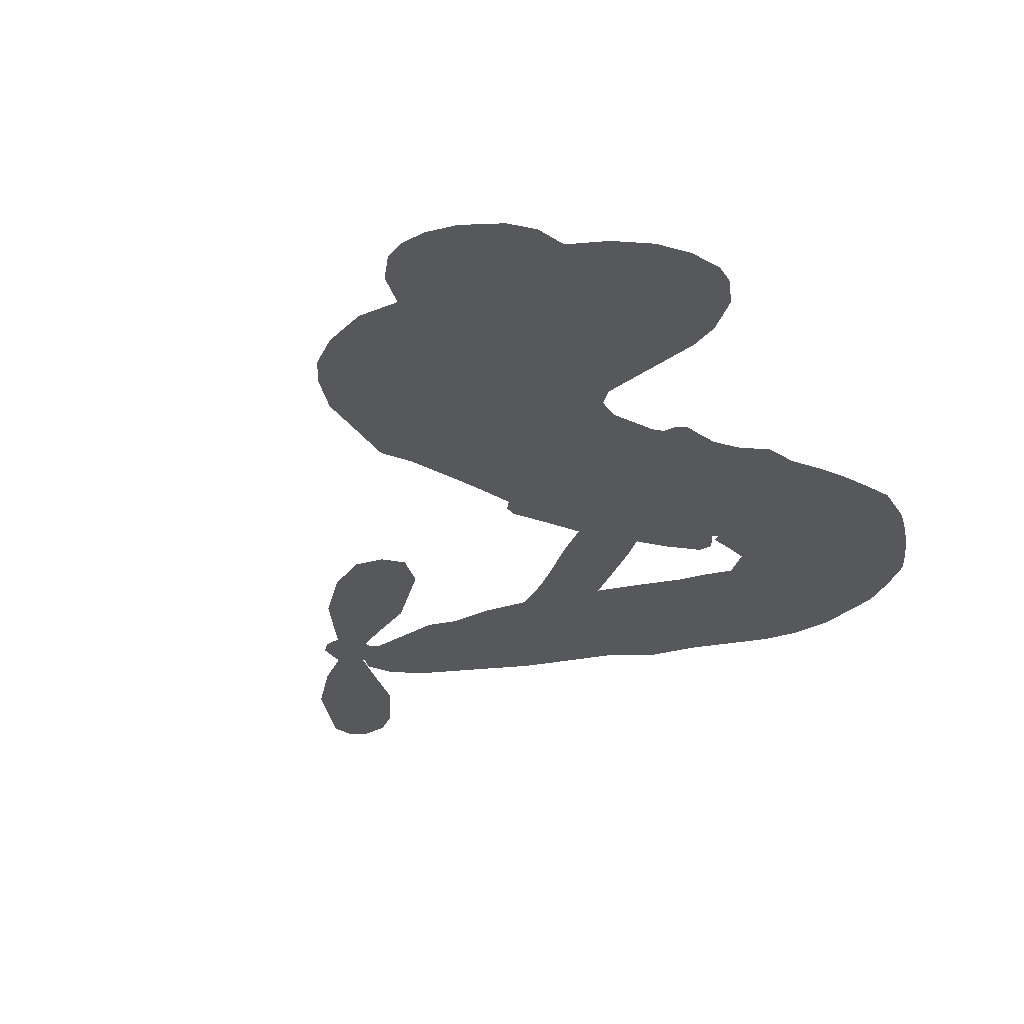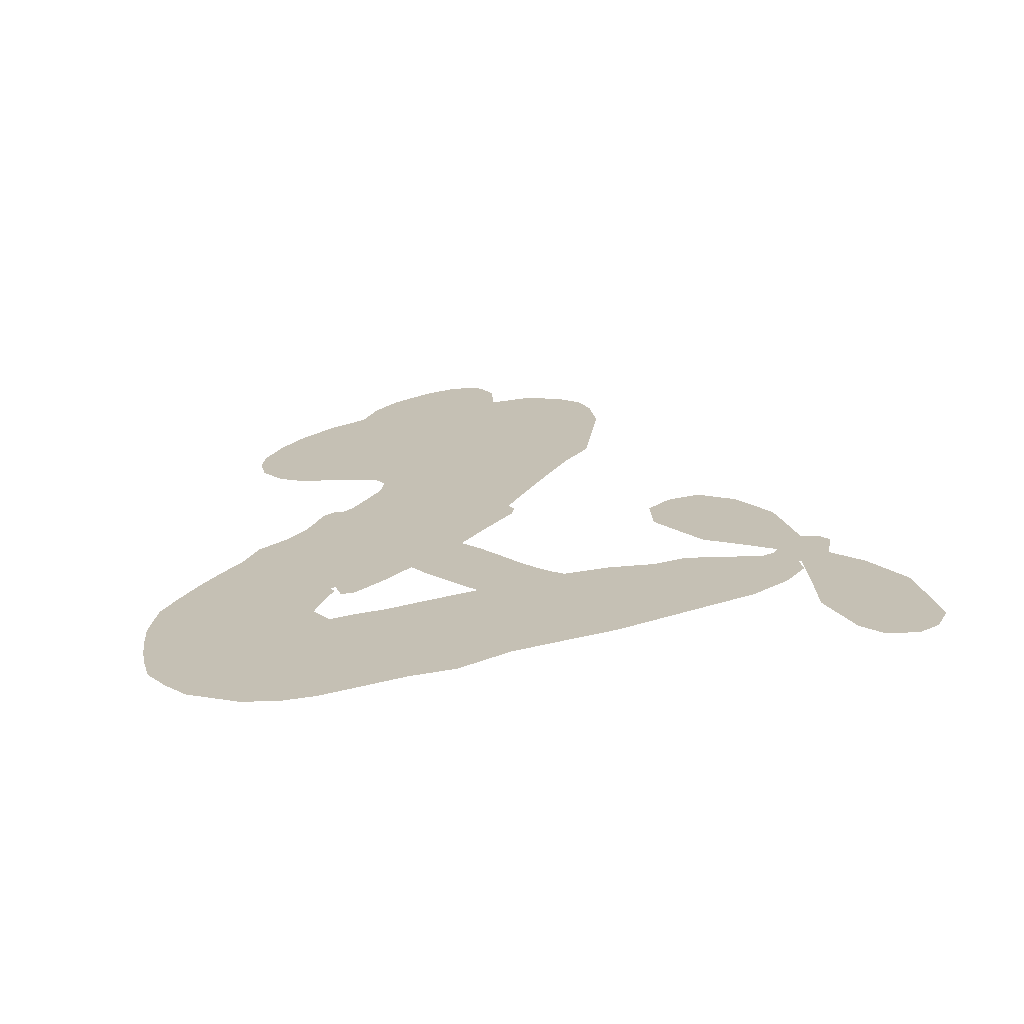
<metadata>
{"format":"obj","ext":"obj","renderer":"f3d","projection":"perspective","resolution":1024,"background":"white","views":[{"elev":-28.7,"azim":-162.0,"up":"+Z"},{"elev":-69.6,"azim":12.2,"up":"+Y"}]}
</metadata>
<code>
v 177.4 64.55 0
v 182.1 66.67 0
v 187.2 67.6 0
v 189.2 71.3 0
v 192.2 73.51 0
v 197.5 74.87 0
v 201.6 74.67 0
v 204.9 73.39 0
v 207.1 71.44 0
v 208.9 67.62 0
v 209.2 62.5 0
v 214.6 61.16 0
v 219.9 57.29 0
v 223.2 53.18 0
v 224.7 49.11 0
v 225.6 43.06 0
v 223.6 30.06 0
v 220.7 26.87 0
v 211.8 12.41 0
v 212.6 10.7 0
v 212.3 8.98 0
v 205.2 1.288 0
v 226.6 -22.81 0
v 246.1 -24.15 0
v 246.5 -23.32 0
v 237.6 -15.11 0
v 231.8 -5.332 0
v 231.4 0.04878 0
v 234.2 1.924 0
v 238.3 1.597 0
v 243 -2.936 0
v 247.3 -10.31 0
v 249.9 -20.57 0
v 252.1 -21.72 0
v 253.2 -23.53 0
v 252.6 -27.57 0
v 256.4 -32.57 0
v 260.7 -40.37 0
v 262.8 -51.97 0
v 261.5 -54.86 0
v 259.1 -55.79 0
v 255.4 -54.16 0
v 252.9 -50.86 0
v 249.7 -42.41 0
v 248.9 -28.48 0
v 198.4 -3.975 0
v 190.6 -9.197 0
v 188.8 -8.561 0
v 187.9 -5.615 0
v 187.2 -5.966 0
v 187.8 -6.998 0
v 185.4 -12.98 0
v 187.8 -16.75 0
v 195.5 -17.23 0
v 218.3 -17.21 0
v 225.2 -18.23 0
v 231 -20.15 0
v 235 -20.14 0
v 246 -25.23 0
v 248.6 -28.35 0
v 249 -31.08 0
v 246.7 -33.82 0
v 242.3 -35.99 0
v 225.4 -38.51 0
v 212.3 -38.76 0
v 205.6 -40.66 0
v 199.5 -40.06 0
v 188.1 -40.52 0
v 183.5 -39.82 0
v 178.3 -37.74 0
v 170.6 -32.11 0
v 164.3 -23.31 0
v 161.8 -7.712 0
v 162.7 -1.671 0
v 173 11.42 0
v 175 15.25 0
v 178.8 17.01 0
v 181.5 19.41 0
v 183.9 24.01 0
v 185.4 24.67 0
v 187.1 24.14 0
v 188.3 25.01 0
v 192.1 30.11 0
v 192.6 33.2 0
v 191.1 35.62 0
v 178.4 42.76 0
v 175.1 45.62 0
v 172 50.35 0
v 171.1 54.62 0
v 171.6 57.7 0
v 173.9 61.48 0
v 217.9 -26.73 0
v 247.8 -24.54 0
v 188.9 22.65 0
v 186.3 -3.953 0
v 186.5 -9.952 0
v 185.3 22.58 0
v 209.4 10.61 0
v 194.8 -6.744 0
v 233.3 -32.3 0
v 248.6 -22.39 0
v 241.6 -31.62 0
v 245.4 -30.29 0
v 182.8 21.74 0
v 188.8 -3.269 0
v 242.2 -19.21 0
v 250.6 -24.5 0
v 245.9 -19.7 0
v 245.2 -30.21 0
v 258.9 -51.88 0
v 193 25.23 0
v 185.1 -6.398 0
v 184.5 19.77 0
v 176.8 55.33 0
v 202.5 68.47 0
v 196.1 37.14 0
v 208.6 5.161 0
v 190.6 -6.082 0
v 235.9 -26 0
v 241 -25.67 0
v 185.4 0.8 0
v 206.9 16 0
v 183 15.28 0
v 197.6 31.25 0
v 192.7 -2.184 0
v 246.1 -27.22 0
v 180.8 -2.529 0
v 243 -28.25 0
v 239.6 -28.94 0
v 178.1 11.97 0
v 233.1 -27.16 0
v 249.4 -35.33 0
v 235.1 -2.42 0
v 248.6 -15.37 0
v 261.7 -46.18 0
v 194.6 67.03 0
v 237.5 -32.39 0
v 233 -23.37 0
v 251.4 -31.68 0
v 226.4 -25.28 0
v 240.5 -22.7 0
v 237 -25.26 0
v 216.6 48.4 0
v 187 -32.49 0
v 178.4 59.86 0
v 181.4 49.54 0
v 199.4 71.19 0
v 195.5 17.32 0
v 179 -9.321 0
v 234.7 -10.22 0
v 244.5 -15.79 0
v 191 67.95 0
v 189.7 61.1 0
v 192 64.23 0
v 196.4 58.66 0
v 196.1 62.97 0
v 233.8 -37.25 0
v 241.3 -27.43 0
v 220.6 49.88 0
v 216.2 33.67 0
v 186.4 -36.6 0
v 178.9 46.61 0
v 184.8 39.19 0
v 177 50.78 0
v 193 20.88 0
v 182.6 -10.58 0
v 179.7 -15.42 0
v 193.3 60.62 0
v 190.6 54.46 0
v 202.6 61.27 0
v 198.8 66.26 0
v 217.1 53.25 0
v 220.4 44.53 0
v 219.4 30.87 0
v 193.8 -40.3 0
v 181.6 -33.78 0
v 189 17.89 0
v 201.1 23.08 0
v 199 61.01 0
v 201.2 55.88 0
v 224.6 36.55 0
v 195.5 28.15 0
v 190 -34.93 0
v 193.5 -29 0
v 196.7 23.1 0
v 220.4 35.07 0
v 216 19.62 0
v 199 27.03 0
v 221 39.79 0
v 206.3 31.72 0
v 212.7 26.89 0
v 202 30.33 0
v 216.7 27.98 0
v 205.8 26.31 0
v 202.4 36.54 0
v 218.3 23.23 0
v 200.5 33.47 0
v 214.2 23.22 0
v 209.6 23.76 0
v 211.6 19.96 0
v 207 20.28 0
v 213.9 16.01 0
v 202.4 18.47 0
v 210.3 16.88 0
v 195.8 33.84 0
v 183.8 -1.708 0
v 181.6 0.9533 0
v 183.8 6.931 0
v 175 0.1654 0
v 239.1 -2.283 0
v 237.3 -6.454 0
v 239.5 -10.7 0
v 183.1 55.61 0
v 180 53.22 0
v 200.2 9.369 0
v 185.4 63.16 0
v 191.8 42.63 0
v 183.8 -16.11 0
v 181.4 -22.11 0
v 184.7 -19.69 0
v 180.9 -18.77 0
v 173.9 -17.91 0
v 177.4 -20.43 0
v 187.8 -25.2 0
v 172.2 -24.72 0
v 185.2 -22.87 0
v 182.2 -27.37 0
v 190.1 -20.84 0
v 174 -21.7 0
v 162.5 -15.64 0
v 177.2 -25.76 0
v 205.4 64.79 0
v 201.9 64.69 0
v 215.7 57.16 0
v 210.9 57.95 0
v 212.6 53.85 0
v 206.7 53.76 0
v 225.2 46.08 0
v 222.2 47.2 0
v 181.6 -37.03 0
v 176.1 -32.87 0
v 196.2 52.88 0
v 225.1 39.8 0
v 212.7 41.13 0
v 182.6 10.95 0
v 178.8 7.406 0
v 190.8 10.58 0
v 186.8 12.98 0
v 187 9.274 0
v 188.8 4.419 0
v 169 -5.527 0
v 241.2 -14 0
v 243.4 -10.77 0
v 245.2 -6.611 0
v 241.2 -6.437 0
v 179.9 56.77 0
v 182.8 59.82 0
v 186.7 57.98 0
v 203.9 5.973 0
v 202.6 13.51 0
v 188.6 64.45 0
v 192.8 39.01 0
v 196.8 42.2 0
v 187.9 37.4 0
v 184 44.67 0
v 188 41.35 0
v 188.5 46.03 0
v 193.8 47.82 0
v 183.4 -30.77 0
v 186.7 -28.76 0
v 178.8 -29.71 0
v 174.3 -28.82 0
v 192.6 -24.57 0
v 207 -17 0
v 194.1 -20.92 0
v 197.1 -24.08 0
v 201.2 -17.05 0
v 198.1 -28.45 0
v 196.3 -32.28 0
v 205.1 -24.72 0
v 198.1 -20.25 0
v 192.5 -32.34 0
v 198.1 -36.06 0
v 201 -25.54 0
v 202.4 -21.23 0
v 203.1 -36.39 0
v 206.5 -20.97 0
v 204.3 -30.5 0
v 212.5 -25.39 0
v 200.4 -31.84 0
v 212.7 -17.06 0
v 208.9 -24 0
v 207.9 -28.16 0
v 212 -21.2 0
v 209 -33.97 0
v 217.6 -22.82 0
v 191.7 -16.82 0
v 206.4 58.87 0
v 197.9 55.73 0
v 194.4 55.81 0
v 199.6 52.8 0
v 203.2 52.98 0
v 197.8 49.08 0
v 206.2 47.24 0
v 201.5 49.59 0
v 200.1 45.3 0
v 201.2 40.89 0
v 199.4 38.01 0
v 206.9 40.2 0
v 203.9 43.94 0
v 217.1 41.69 0
v 214.4 44.88 0
v 215.3 37.8 0
v 211.6 48.96 0
v 209.9 44.59 0
v 210.4 36.78 0
v 180.8 4.432 0
v 176.9 3.831 0
v 167.2 5.084 0
v 174 7.066 0
v 170 8.405 0
v 170.6 4.898 0
v 167.8 -0.2195 0
v 185.3 3.978 0
v 189.4 0.6521 0
v 193.5 2.421 0
v 165.1 -5.027 0
v 169.4 -19.14 0
v 180.9 63.09 0
v 206.5 8.443 0
v 199.4 16.1 0
v 198.6 19.8 0
v 196.3 12.7 0
v 206.2 12.64 0
v 181.6 40.98 0
v 194.5 44.57 0
v 192.7 51.39 0
v 188.3 50.56 0
v 186.7 54.09 0
v 206.7 -37.02 0
v 212.3 -30.32 0
v 204.5 56.2 0
v 209.6 51.86 0
v 206.4 36.34 0
v 171.3 -1.689 0
v 174.1 -6.666 0
v 164.8 1.725 0
v 195.9 -0.8504 0
v 200.5 0.3485 0
v 192.3 6.585 0
v 197.6 5.002 0
v 203.4 10.2 0
v 192.1 14.58 0
v 185.1 48.39 0
v 213.1 -34.52 0
v 218.8 -38.61 0
v 219.6 -31.09 0
v 215.5 -38.68 0
v 217.2 -34.74 0
v 221.4 -35.09 0
v 215.9 -31.17 0
v 217.6 -27.17 0
v 225.2 -30.83 0
v 221.7 -25.15 0
v 224.1 -22.01 0
v 227.8 -21.87 0
v 221.8 -17.71 0
v 206.8 -15.77 0
v 215.1 -12.63 0
v 201.2 3.82 0
v 195.6 8.822 0
v 225.2 -34.67 0
v 230.4 -32.79 0
v 229.6 -37.89 0
v 237.1 -30.42 0
v 220.6 -21.04 0
v 202.3 -9.778 0
v 233.5 -30.84 0
v 238 -36.61 0
v 235.7 -33.82 0
v 239.7 -33.19 0
v 210.4 -5.849 0
v 203.4 -1.374 0
v 208 -2.29 0
v 256.6 -47.2 0
v 258.6 -43.77 0
v 254.8 -39.15 0
v 251.3 -46.64 0
v 254.3 -43.59 0
v 195.4 70.99 0
v 181.2 -6.317 0
v 177.6 -4.963 0
v 209 28.78 0
v 212.7 31.06 0
v 204.8 23.03 0
v 167.3 -27.88 0
v 168.2 -23.95 0
v 215.5 -19.65 0
v 166.4 -11.36 0
v 170.3 -14.28 0
v 175 -12.92 0
v 169.9 -9.867 0
v 178.1 -12.41 0
v 173.1 -9.989 0
v 222.2 -28.73 0
v 229.1 -28.65 0
v 229.9 -25.15 0
v 205.9 -6.621 0
v 200.2 -6.896 0
v 206.5 -11.14 0
v 212.8 -9.328 0
v 211.8 -21.58 0
v 210.3 -13.15 0
v 209.2 -18.72 0
v 220.3 -18.45 0
v 213.5 -17.19 0
v 216.3 -20.82 0
v 217.6 -15.67 0
v 214.7 -24.3 0
v 258.6 -36.48 0
v 253.4 -35.33 0
v 249.5 -38.87 0
v 209.7 33.24 0
v 162 -11.67 0
v 166.3 -15.94 0
v 163.3 -19.53 0
v 166.6 -20.51 0
v 203.1 -4.885 0
v 231.1 -25.09 0
v 232.8 -28.62 0
v 225.1 -30.67 0
v 229.1 -31.87 0
v 228.1 -28.01 0
v 224.2 -26.5 0
v 223.3 -20.88 0
v 219.7 -23.11 0
v 194.4 -35.53 0
v 190.9 -38.28 0
f 112 206 391
f 186 160 174
f 75 130 76
f 203 122 201
f 105 121 206
f 45 107 93
f 51 50 112
f 123 78 77
f 89 88 114
f 125 118 99
f 1 91 145
f 162 164 87
f 25 108 106
f 43 42 110
f 80 79 97
f 126 93 24
f 58 138 142
f 179 299 180
f 128 129 102
f 105 125 325
f 52 166 167
f 143 159 172
f 240 176 70
f 142 138 131
f 176 240 161
f 223 231 219
f 59 158 109
f 95 112 50
f 117 21 98
f 113 94 97
f 97 104 113
f 104 78 113
f 349 383 22
f 166 112 391
f 105 95 49
f 74 73 327
f 51 112 96
f 82 94 111
f 107 34 101
f 52 218 53
f 323 345 322
f 203 260 122
f 90 89 114
f 167 221 218
f 145 256 257
f 91 90 114
f 298 232 170
f 98 19 334
f 282 183 437
f 77 76 130
f 4 3 152
f 152 5 4
f 56 365 366
f 45 126 103
f 115 9 8
f 8 7 147
f 45 139 36
f 106 151 252
f 147 7 6
f 381 158 375
f 114 145 91
f 246 208 245
f 136 154 156
f 10 9 115
f 19 122 334
f 205 83 124
f 17 174 18
f 84 205 116
f 165 111 94
f 182 83 111
f 162 146 164
f 239 15 159
f 206 207 127
f 129 137 102
f 236 234 235
f 350 250 326
f 172 159 14
f 180 302 342
f 126 45 93
f 322 318 320
f 239 238 15
f 211 150 212
f 5 152 390
f 136 152 154
f 25 93 101
f 31 30 210
f 107 45 36
f 124 192 197
f 161 183 144
f 119 430 137
f 120 119 129
f 296 364 376
f 359 361 355
f 287 274 285
f 363 373 406
f 276 285 281
f 50 49 95
f 53 218 220
f 275 54 297
f 49 48 118
f 126 128 103
f 274 287 294
f 58 57 138
f 78 123 113
f 407 406 131
f 118 105 49
f 375 158 142
f 68 161 69
f 61 109 62
f 421 139 132
f 109 60 59
f 166 52 96
f 423 394 160
f 60 109 61
f 348 349 351
f 85 84 116
f 141 58 142
f 162 87 86
f 43 110 385
f 134 32 151
f 386 385 135
f 110 42 41
f 110 135 385
f 102 103 128
f 57 366 407
f 40 110 41
f 40 39 110
f 421 387 420
f 119 137 129
f 141 158 59
f 37 36 139
f 105 206 95
f 47 118 48
f 94 81 97
f 95 206 112
f 430 433 432
f 432 100 430
f 413 416 369
f 82 81 94
f 177 165 94
f 98 20 19
f 98 21 20
f 97 79 104
f 63 62 109
f 108 151 106
f 117 330 259
f 210 133 211
f 93 107 101
f 83 82 111
f 259 22 117
f 348 99 46
f 47 99 118
f 24 93 25
f 132 139 45
f 35 34 107
f 126 24 128
f 101 34 33
f 118 125 105
f 130 123 77
f 115 8 147
f 128 24 120
f 108 101 33
f 27 133 28
f 108 33 134
f 255 253 254
f 185 111 165
f 28 133 29
f 133 30 29
f 129 128 120
f 110 39 135
f 159 15 14
f 145 114 256
f 193 160 394
f 101 108 25
f 389 388 385
f 36 35 107
f 168 154 153
f 81 80 97
f 372 373 363
f 151 108 134
f 214 114 164
f 145 257 329
f 163 265 335
f 179 233 171
f 390 6 5
f 147 390 171
f 113 123 177
f 177 123 248
f 209 346 392
f 397 396 225
f 261 154 152
f 27 150 211
f 253 252 151
f 152 136 390
f 3 2 216
f 168 169 300
f 261 152 3
f 168 156 154
f 261 153 154
f 234 236 172
f 179 156 155
f 147 171 115
f 64 374 372
f 375 380 381
f 141 142 158
f 142 131 375
f 172 14 13
f 143 173 239
f 308 205 197
f 196 198 187
f 283 175 67
f 161 144 176
f 264 266 163
f 214 146 213
f 85 262 264
f 262 85 116
f 114 88 164
f 87 164 88
f 177 94 113
f 332 148 331
f 112 166 96
f 166 149 403
f 346 209 345
f 223 219 221
f 169 168 153
f 155 156 168
f 265 162 86
f 162 265 146
f 179 180 170
f 11 10 232
f 136 156 171
f 171 156 179
f 12 234 13
f 172 13 234
f 173 311 189
f 189 311 313
f 16 173 189
f 200 198 199
f 288 280 284
f 183 282 144
f 270 184 224
f 70 176 241
f 245 248 123
f 148 165 177
f 188 194 192
f 188 182 185
f 179 155 299
f 179 170 233
f 299 300 242
f 301 302 180
f 188 192 124
f 17 181 186
f 83 182 124
f 438 161 68
f 437 283 279
f 288 290 286
f 220 226 228
f 332 165 148
f 188 185 178
f 17 186 174
f 189 186 181
f 174 193 18
f 185 182 111
f 202 187 200
f 182 188 124
f 16 189 243
f 311 173 312
f 189 313 186
f 194 190 192
f 18 193 196
f 194 188 178
f 190 195 197
f 160 193 174
f 198 196 193
f 122 204 201
f 393 194 199
f 160 313 316
f 304 314 343
f 190 197 192
f 198 193 191
f 197 195 308
f 199 191 393
f 198 191 199
f 395 194 178
f 198 200 187
f 201 200 199
f 204 19 202
f 395 199 194
f 201 395 203
f 332 178 185
f 204 202 200
f 260 331 333
f 201 204 200
f 19 204 122
f 83 205 84
f 197 205 124
f 207 206 121
f 206 127 391
f 324 317 207
f 130 320 246
f 250 350 249
f 123 130 245
f 127 207 209
f 207 121 324
f 30 133 210
f 133 27 211
f 150 26 212
f 210 211 255
f 252 212 26
f 253 255 212
f 146 354 339
f 258 153 216
f 146 214 164
f 256 214 213
f 353 247 333
f 348 46 349
f 2 1 329
f 216 257 258
f 307 263 308
f 354 267 338
f 52 167 218
f 221 220 218
f 221 167 223
f 269 270 227
f 219 226 220
f 53 220 228
f 167 222 223
f 219 220 221
f 402 400 404
f 328 225 229
f 222 229 223
f 269 227 271
f 226 227 224
f 224 273 228
f 397 72 396
f 71 70 241
f 227 226 219
f 226 224 228
f 223 229 231
f 144 269 176
f 273 224 184
f 297 53 228
f 399 251 327
f 231 229 225
f 400 402 399
f 426 427 425
f 71 241 272
f 219 231 227
f 10 115 232
f 233 115 171
f 170 232 233
f 115 233 232
f 11 235 12
f 234 12 235
f 11 232 298
f 236 143 172
f 235 11 298
f 235 237 343
f 299 301 180
f 237 302 304
f 143 239 159
f 173 16 238
f 173 238 239
f 70 69 240
f 161 240 69
f 176 269 271
f 271 231 272
f 338 268 337
f 262 263 217
f 314 312 143
f 189 181 243
f 316 313 244
f 246 245 130
f 249 248 245
f 319 322 321
f 318 207 317
f 250 249 208
f 215 260 333
f 249 245 208
f 248 247 353
f 250 208 324
f 247 248 249
f 325 250 324
f 325 326 250
f 230 399 424
f 400 222 401
f 106 252 26
f 253 151 32
f 255 254 31
f 212 252 253
f 210 255 31
f 253 32 254
f 212 255 211
f 214 256 114
f 257 256 213
f 257 213 258
f 216 2 329
f 339 258 213
f 169 153 258
f 330 117 98
f 326 351 350
f 331 260 203
f 259 330 352
f 3 216 261
f 153 261 216
f 263 262 116
f 266 264 262
f 310 304 305
f 301 242 303
f 265 266 267
f 266 262 217
f 267 266 217
f 265 163 266
f 268 267 217
f 268 338 267
f 263 336 217
f 268 303 337
f 270 269 144
f 227 231 271
f 270 144 282
f 227 270 224
f 272 231 225
f 176 271 241
f 272 225 396
f 241 271 272
f 184 278 276
f 228 273 275
f 276 284 285
f 285 274 277
f 273 276 275
f 284 276 278
f 184 276 273
f 54 275 281
f 175 283 437
f 276 281 275
f 279 184 282
f 278 184 279
f 437 279 282
f 290 288 284
f 376 398 296
f 277 54 281
f 282 184 270
f 438 183 161
f 66 286 67
f 67 286 283
f 279 290 278
f 284 280 285
f 285 280 287
f 277 281 285
f 340 65 295
f 278 290 284
f 292 287 280
f 294 287 292
f 340 286 66
f 341 293 295
f 292 280 293
f 358 359 355
f 279 283 290
f 286 290 283
f 293 280 288
f 291 294 398
f 294 292 289
f 295 293 288
f 289 292 293
f 294 289 296
f 294 291 274
f 340 288 286
f 293 341 289
f 361 362 341
f 365 376 364
f 342 170 180
f 275 297 228
f 237 235 298
f 300 299 155
f 301 299 242
f 168 300 155
f 337 300 169
f 242 337 303
f 342 302 237
f 305 301 303
f 311 312 244
f 336 303 268
f 307 310 306
f 301 305 302
f 305 303 306
f 303 336 306
f 304 302 305
f 307 306 263
f 305 306 310
f 308 263 116
f 307 195 309
f 308 116 205
f 195 307 308
f 309 344 316
f 309 244 315
f 307 309 310
f 315 310 309
f 312 173 143
f 313 311 244
f 314 143 236
f 315 312 314
f 244 309 316
f 186 313 160
f 343 314 236
f 315 314 304
f 315 304 310
f 244 312 315
f 344 309 195
f 393 394 423
f 208 246 317
f 318 317 246
f 75 320 130
f 207 318 209
f 323 251 345
f 320 318 246
f 320 321 322
f 322 319 323
f 320 75 321
f 318 322 209
f 347 74 323
f 327 323 74
f 317 324 208
f 325 324 121
f 105 325 121
f 326 325 125
f 348 326 125
f 350 247 249
f 230 425 399
f 323 327 251
f 427 397 328
f 73 399 327
f 145 329 1
f 216 329 257
f 334 330 98
f 215 352 260
f 332 331 203
f 331 148 333
f 178 332 203
f 332 185 165
f 353 333 148
f 371 247 350
f 122 260 334
f 334 260 352
f 336 263 306
f 265 86 335
f 268 217 336
f 300 337 242
f 337 169 338
f 169 258 339
f 265 354 146
f 146 339 213
f 169 339 338
f 65 340 66
f 288 340 295
f 65 355 295
f 341 295 355
f 237 298 342
f 170 342 298
f 235 343 236
f 304 343 237
f 195 190 344
f 423 344 190
f 346 345 251
f 322 345 209
f 399 425 400
f 391 392 149
f 99 348 125
f 323 319 347
f 413 410 368
f 259 370 22
f 215 351 370
f 326 348 351
f 371 333 247
f 370 351 349
f 371 215 333
f 259 352 215
f 334 352 330
f 148 177 353
f 248 353 177
f 267 354 265
f 339 354 338
f 360 363 357
f 289 341 362
f 357 359 360
f 358 356 359
f 364 140 365
f 360 359 356
f 355 65 358
f 361 359 357
f 356 64 360
f 364 405 140
f 361 357 362
f 355 361 341
f 357 363 405
f 289 362 296
f 360 64 372
f 374 157 373
f 296 362 364
f 362 357 405
f 366 365 140
f 398 376 55
f 366 140 407
f 56 366 57
f 417 415 418
f 365 56 367
f 428 384 383
f 22 370 349
f 215 370 259
f 350 351 371
f 215 371 351
f 373 157 380
f 363 360 372
f 378 375 131
f 373 378 406
f 372 374 373
f 381 380 379
f 365 367 376
f 55 376 367
f 377 410 408
f 46 383 349
f 406 378 131
f 373 380 378
f 63 381 379
f 380 375 378
f 157 379 380
f 63 109 381
f 158 381 109
f 408 382 384
f 22 383 384
f 386 135 38
f 377 408 428
f 428 46 409
f 385 386 389
f 387 386 38
f 389 44 388
f 421 420 37
f 422 44 387
f 386 387 389
f 43 385 388
f 44 389 387
f 171 390 136
f 6 390 147
f 392 391 127
f 166 391 149
f 209 392 127
f 149 392 346
f 394 393 191
f 190 194 393
f 193 394 191
f 423 160 316
f 203 395 178
f 199 395 201
f 272 396 71
f 222 328 229
f 328 397 225
f 291 398 55
f 294 296 398
f 400 328 222
f 401 222 167
f 399 402 251
f 167 403 401
f 404 149 346
f 404 400 401
f 346 251 402
f 166 403 167
f 404 403 149
f 404 401 403
f 346 402 404
f 140 405 363
f 362 405 364
f 407 131 138
f 363 406 140
f 407 138 57
f 140 406 407
f 410 377 368
f 413 411 410
f 428 408 384
f 382 408 410
f 413 414 416
f 382 410 411
f 369 411 413
f 416 414 412
f 436 434 435
f 413 368 414
f 417 416 412
f 92 436 419
f 418 369 416
f 417 419 436
f 139 421 37
f 417 418 416
f 417 412 419
f 387 38 420
f 422 421 132
f 344 423 316
f 421 422 387
f 393 423 190
f 72 397 427
f 399 73 424
f 400 425 328
f 425 427 328
f 425 230 426
f 72 427 426
f 46 428 383
f 377 428 409
f 119 429 430
f 137 430 100
f 432 433 431
f 429 23 433
f 434 431 433
f 433 430 429
f 434 433 23
f 415 417 436
f 92 431 434
f 434 436 92
f 434 23 435
f 415 436 435
f 437 183 438
f 68 175 438
f 437 438 175

</code>
